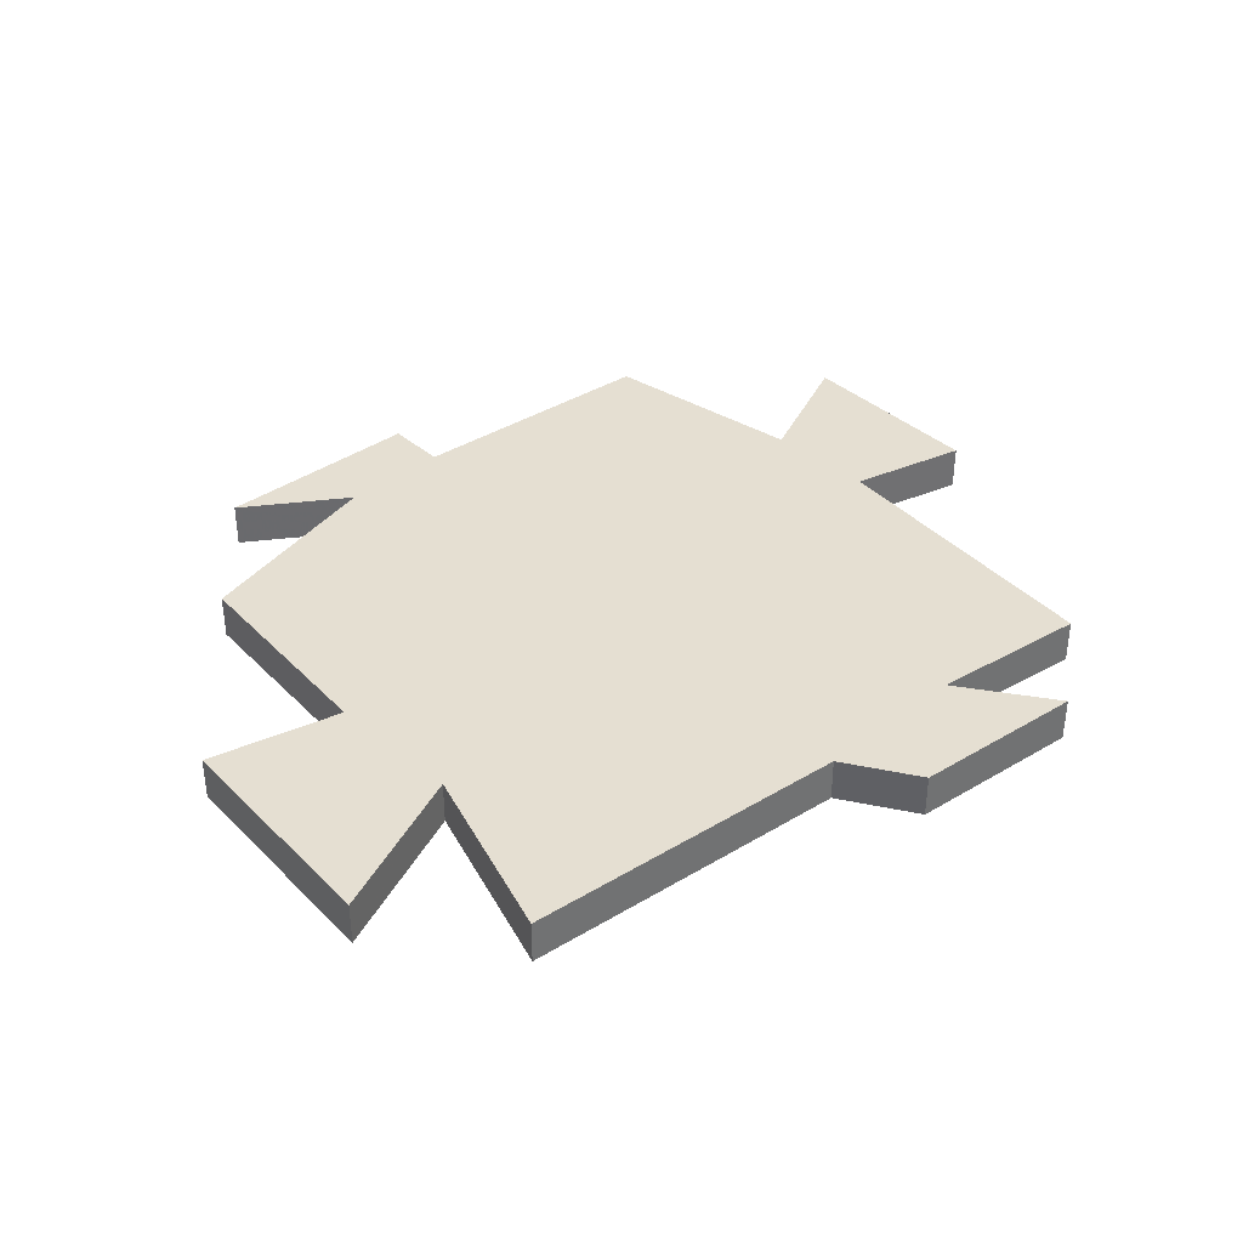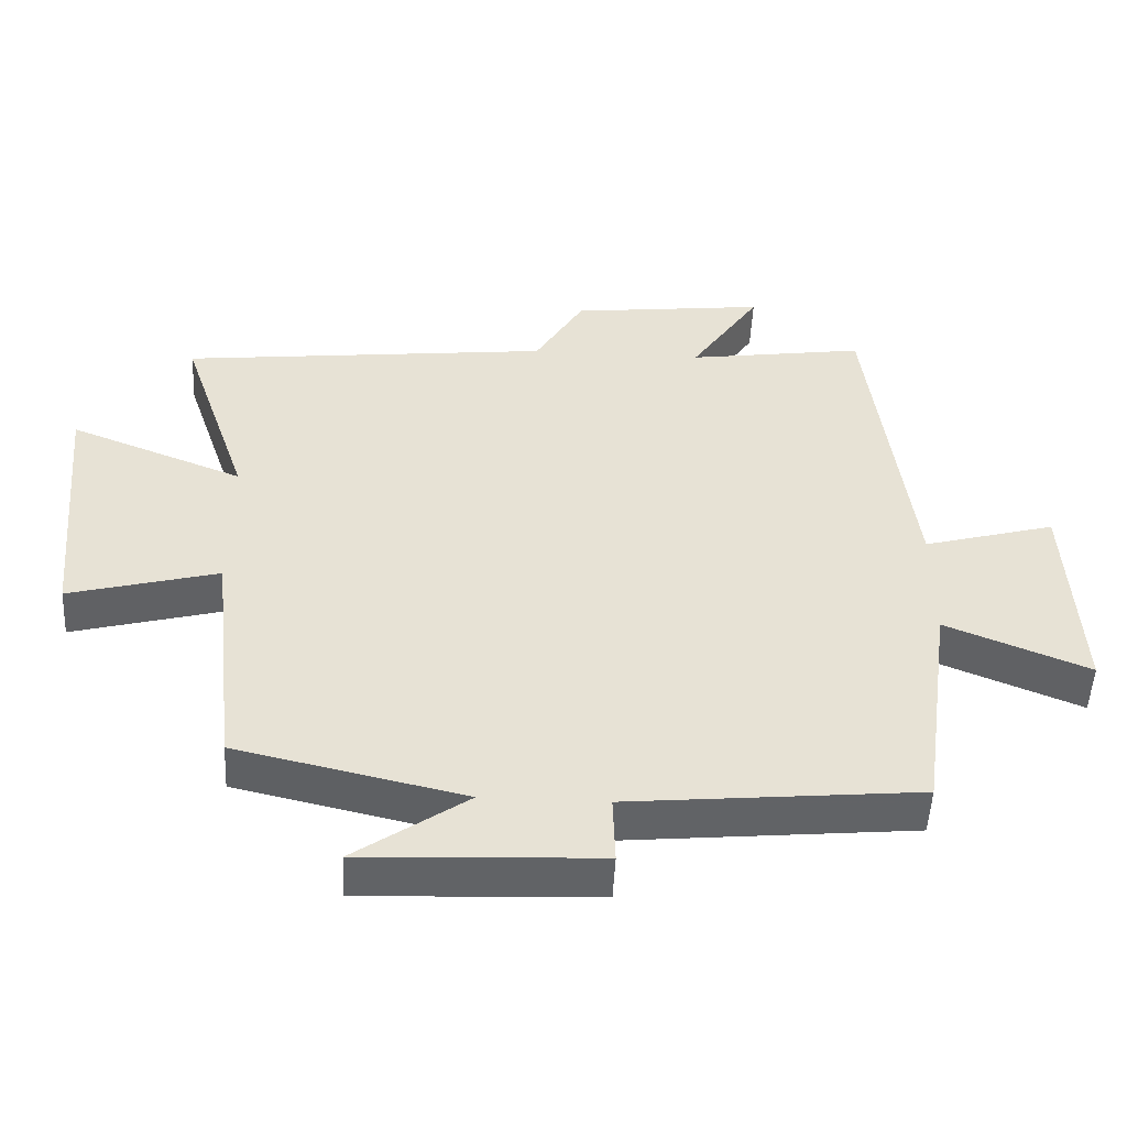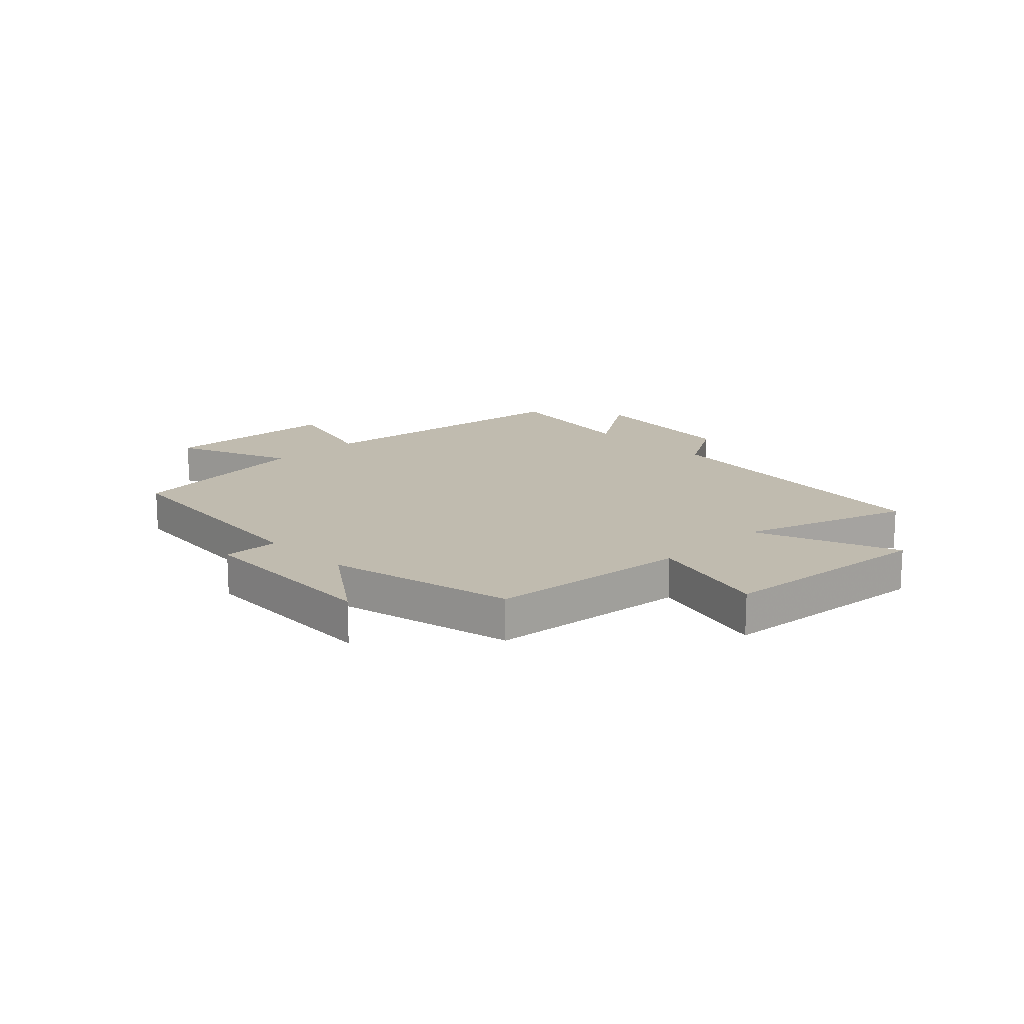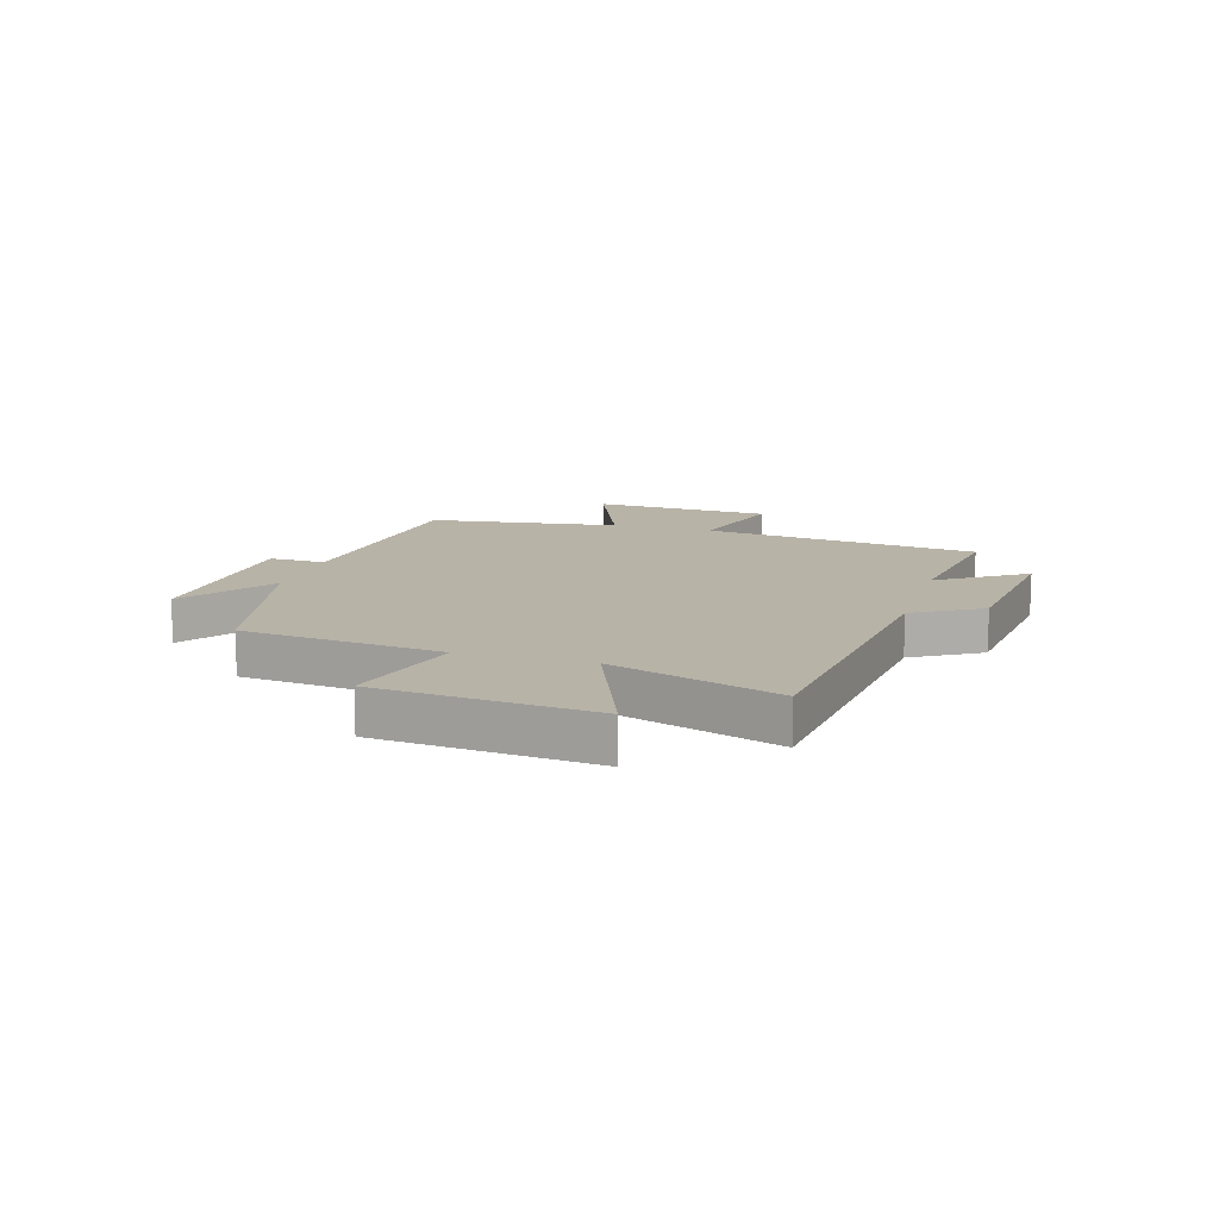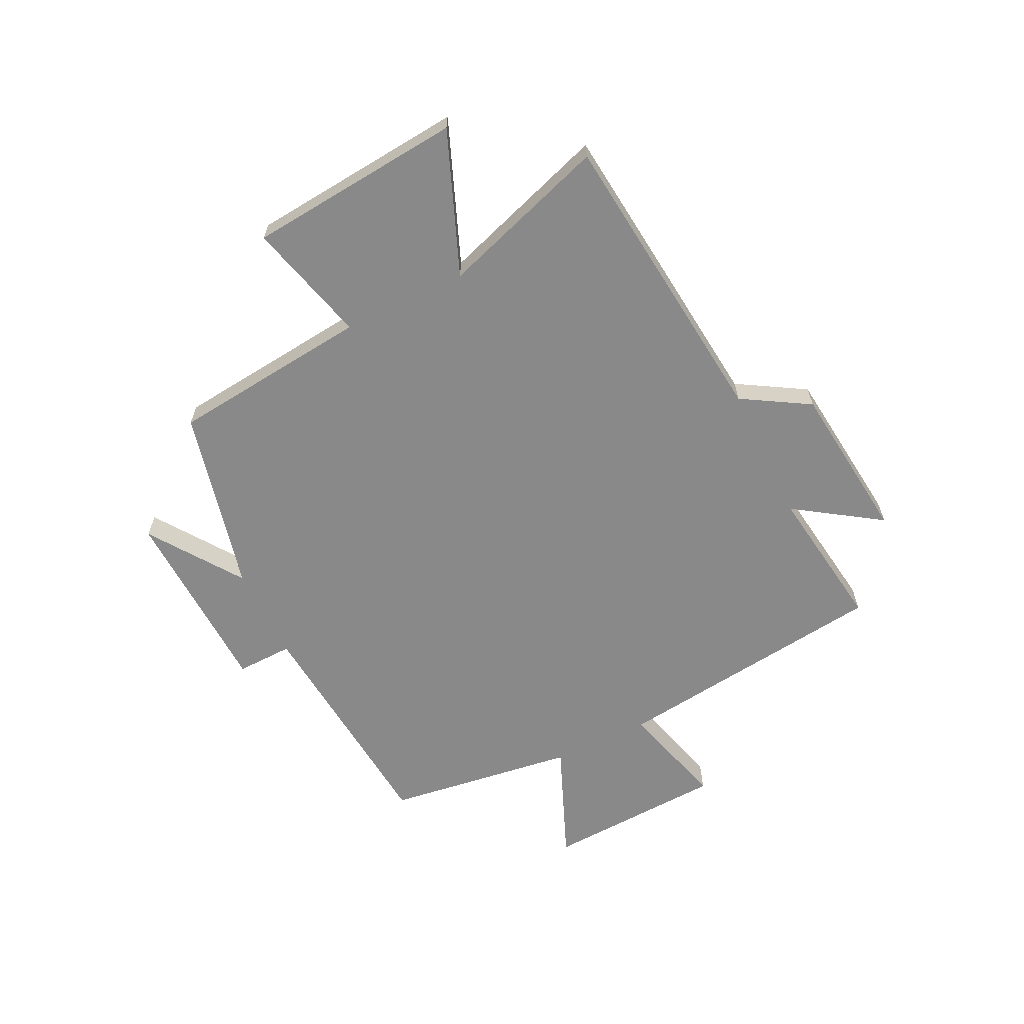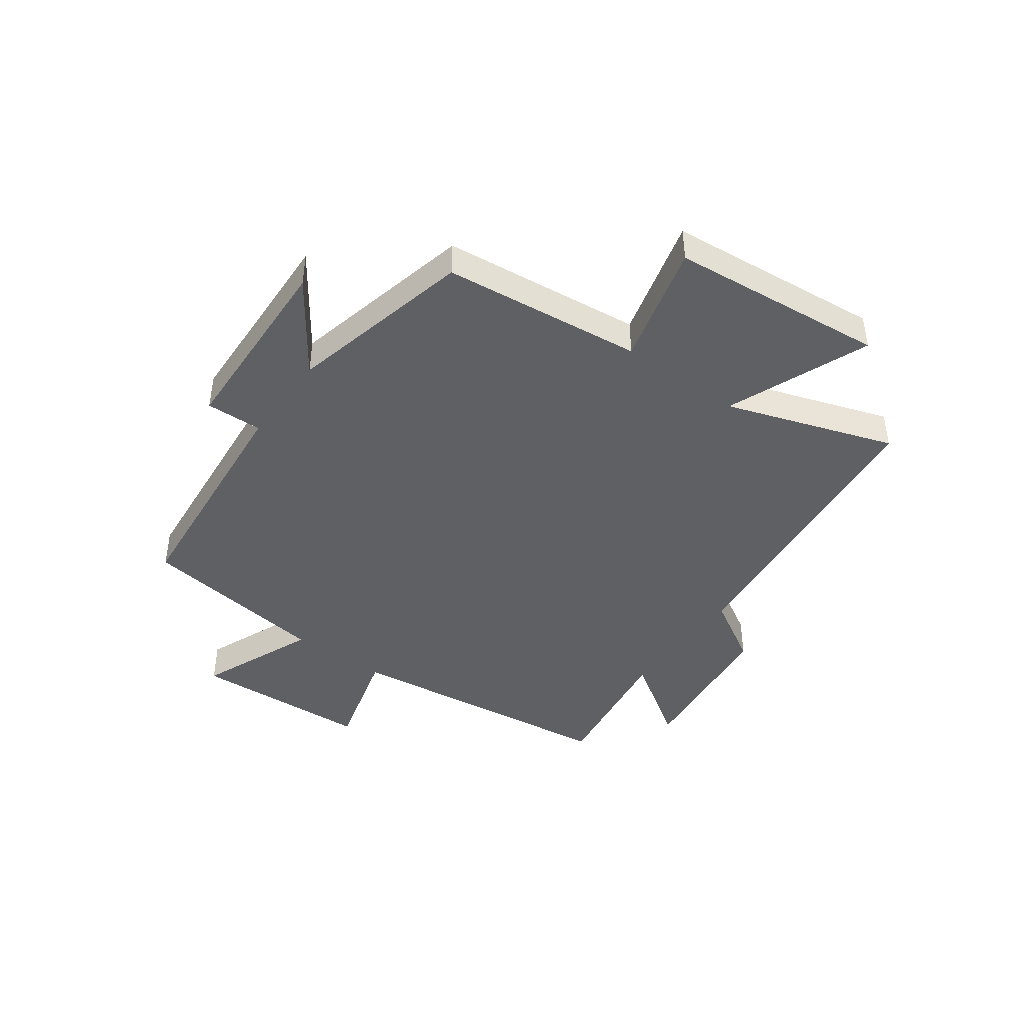
<metadata>
{"format":"obj","ext":"obj","renderer":"f3d","projection":"perspective","resolution":1024,"background":"white","views":[{"elev":37.3,"azim":-44.1,"up":"+Y"},{"elev":-50.7,"azim":-2.8,"up":"+Z"},{"elev":16.0,"azim":-134.3,"up":"+Y"},{"elev":12.7,"azim":-73.4,"up":"+Y"},{"elev":-63.3,"azim":-64.1,"up":"+Y"},{"elev":-43.4,"azim":-126.0,"up":"+Y"}]}
</metadata>
<code>
v -0.599 0.07 0.442
v -0.066 0.07 0.5
v 0.004 0.07 0.618
v 0.284 0.07 0.65
v 0.184 0.07 0.5
v 0.439 0.07 0.537
v 0.5 0.07 0.051
v 0.689 0.07 0.103
v 0.705 0.07 -0.211
v 0.5 0.07 -0.127
v 0.454 0.07 -0.461
v 0.038 0.07 -0.5
v 0.041 0.07 -0.599
v -0.297 0.07 -0.613
v -0.136 0.07 -0.5
v -0.462 0.07 -0.425
v -0.5 0.07 -0.074
v -0.714 0.07 -0.131
v -0.75 0.07 0.247
v -0.5 0.07 0.148
v -0.599 0 0.442
v -0.066 0 0.5
v 0.004 0 0.618
v 0.284 0 0.65
v 0.184 0 0.5
v 0.439 0 0.537
v 0.5 0 0.051
v 0.689 0 0.103
v 0.705 0 -0.211
v 0.5 0 -0.127
v 0.454 0 -0.461
v 0.038 0 -0.5
v 0.041 0 -0.599
v -0.297 0 -0.613
v -0.136 0 -0.5
v -0.462 0 -0.425
v -0.5 0 -0.074
v -0.714 0 -0.131
v -0.75 0 0.247
v -0.5 0 0.148
f 17 18 19 20
f 15 16 17 20
f 15 20 1 2
f 12 13 14 15
f 10 11 12 15
f 10 15 2 3
f 7 8 9 10
f 5 6 7 10
f 5 10 3
f 3 4 5
f 40 39 38 37
f 40 37 36 35
f 22 21 40 35
f 35 34 33 32
f 35 32 31 30
f 23 22 35 30
f 30 29 28 27
f 30 27 26 25
f 23 30 25
f 25 24 23
f 1 21 22 2
f 2 22 23 3
f 3 23 24 4
f 4 24 25 5
f 5 25 26 6
f 6 26 27 7
f 7 27 28 8
f 8 28 29 9
f 9 29 30 10
f 10 30 31 11
f 11 31 32 12
f 12 32 33 13
f 13 33 34 14
f 14 34 35 15
f 15 35 36 16
f 16 36 37 17
f 17 37 38 18
f 18 38 39 19
f 19 39 40 20
f 20 40 21 1

</code>
